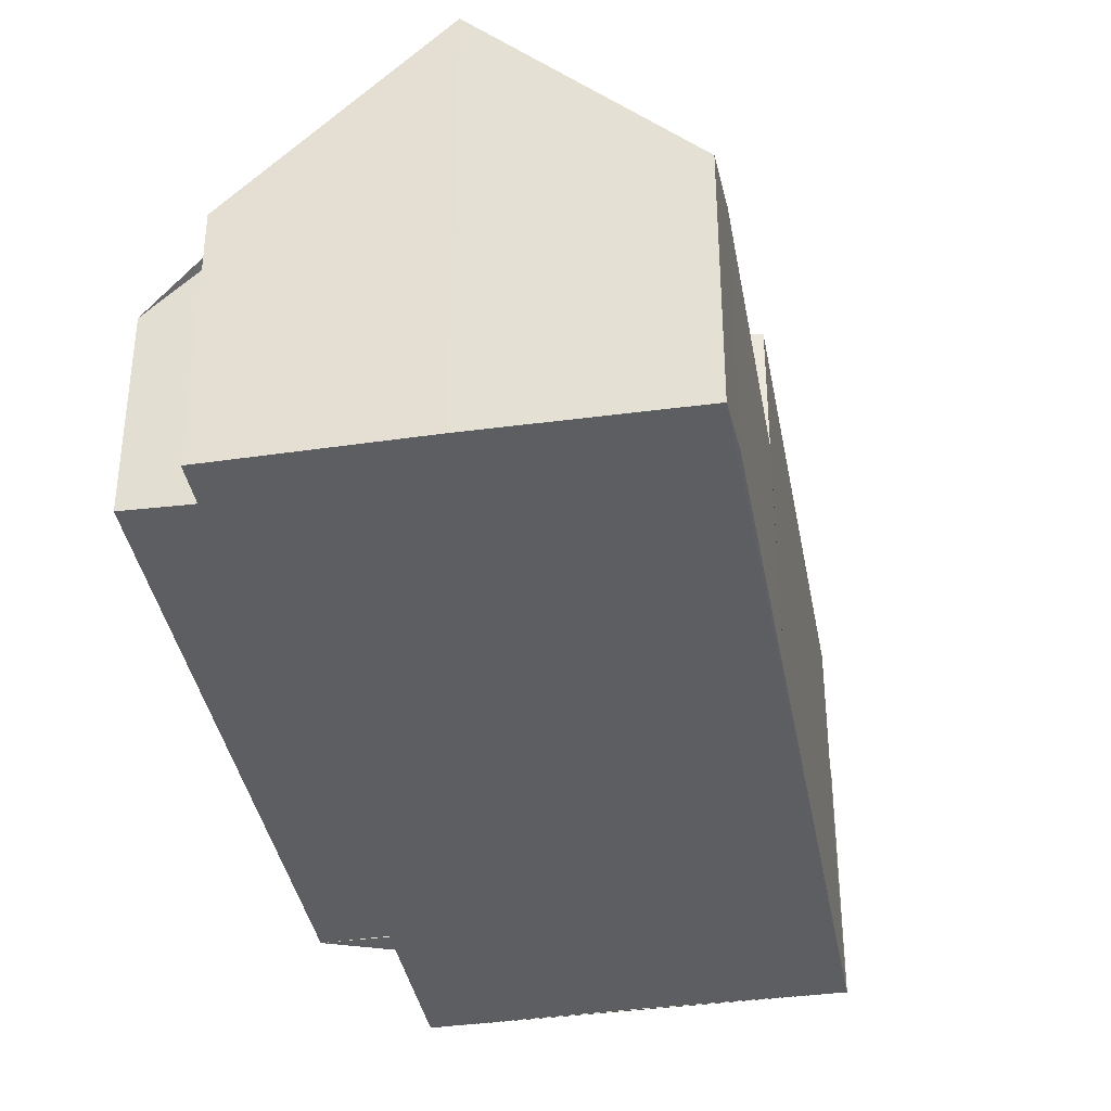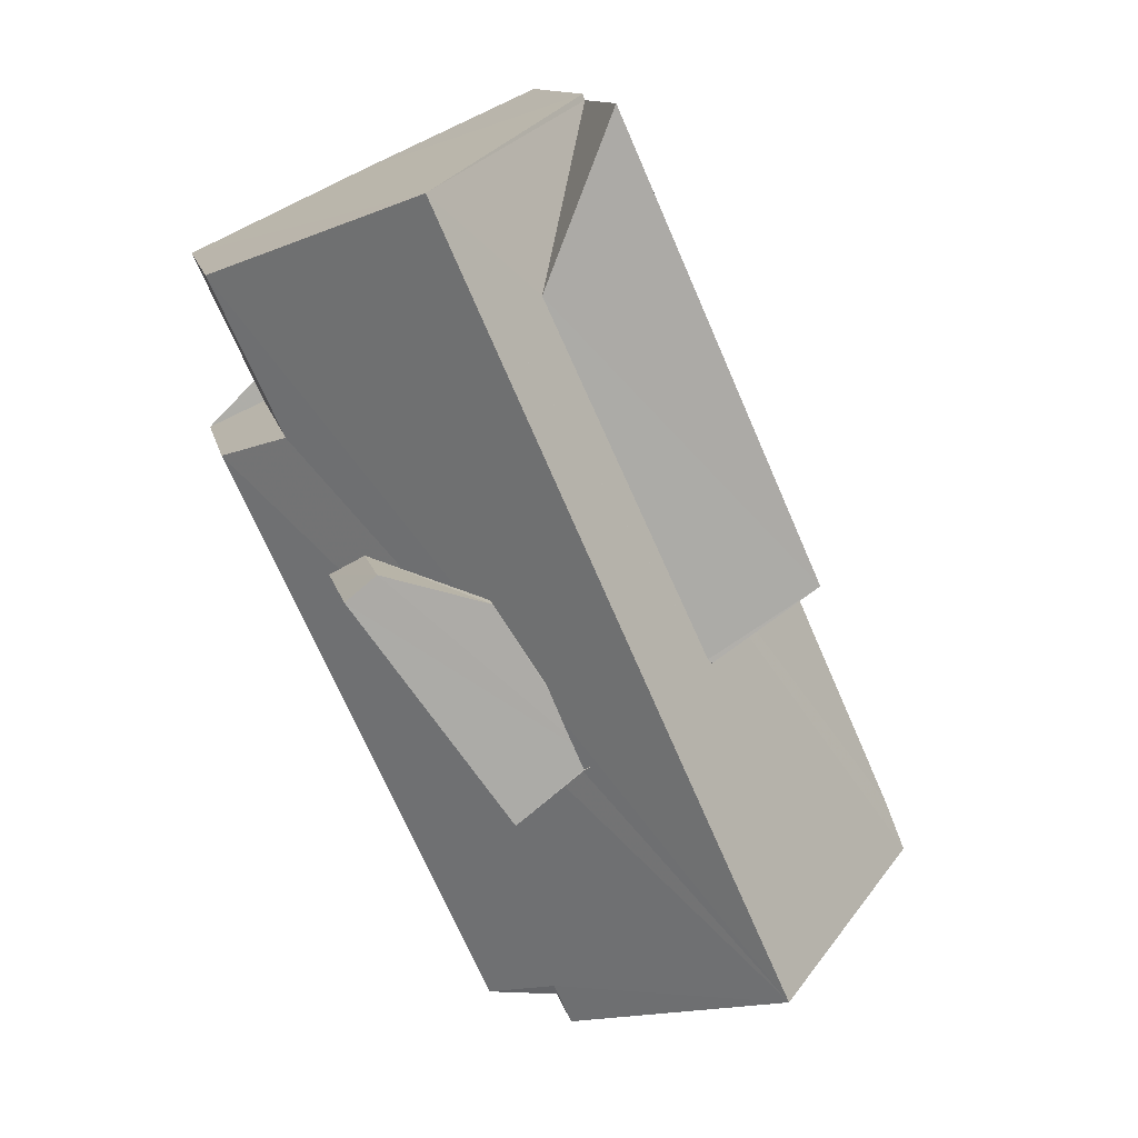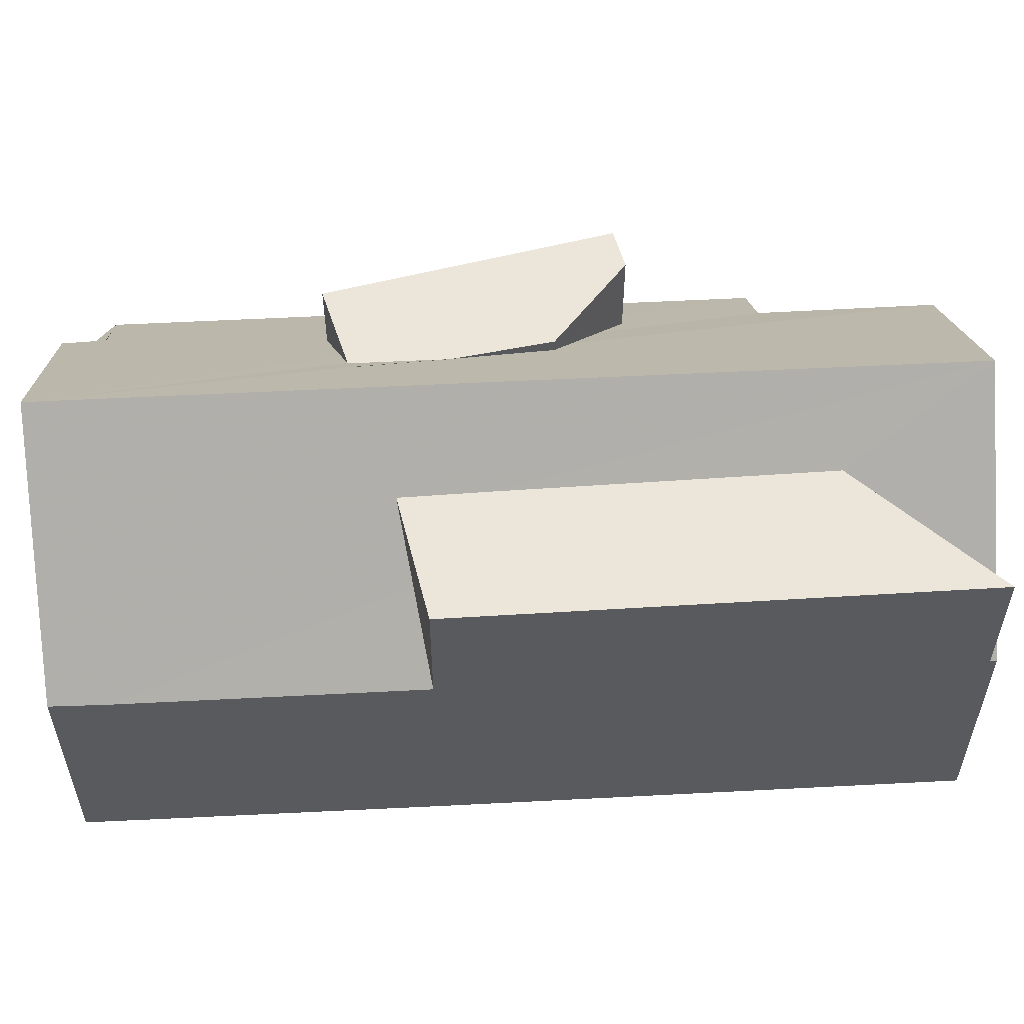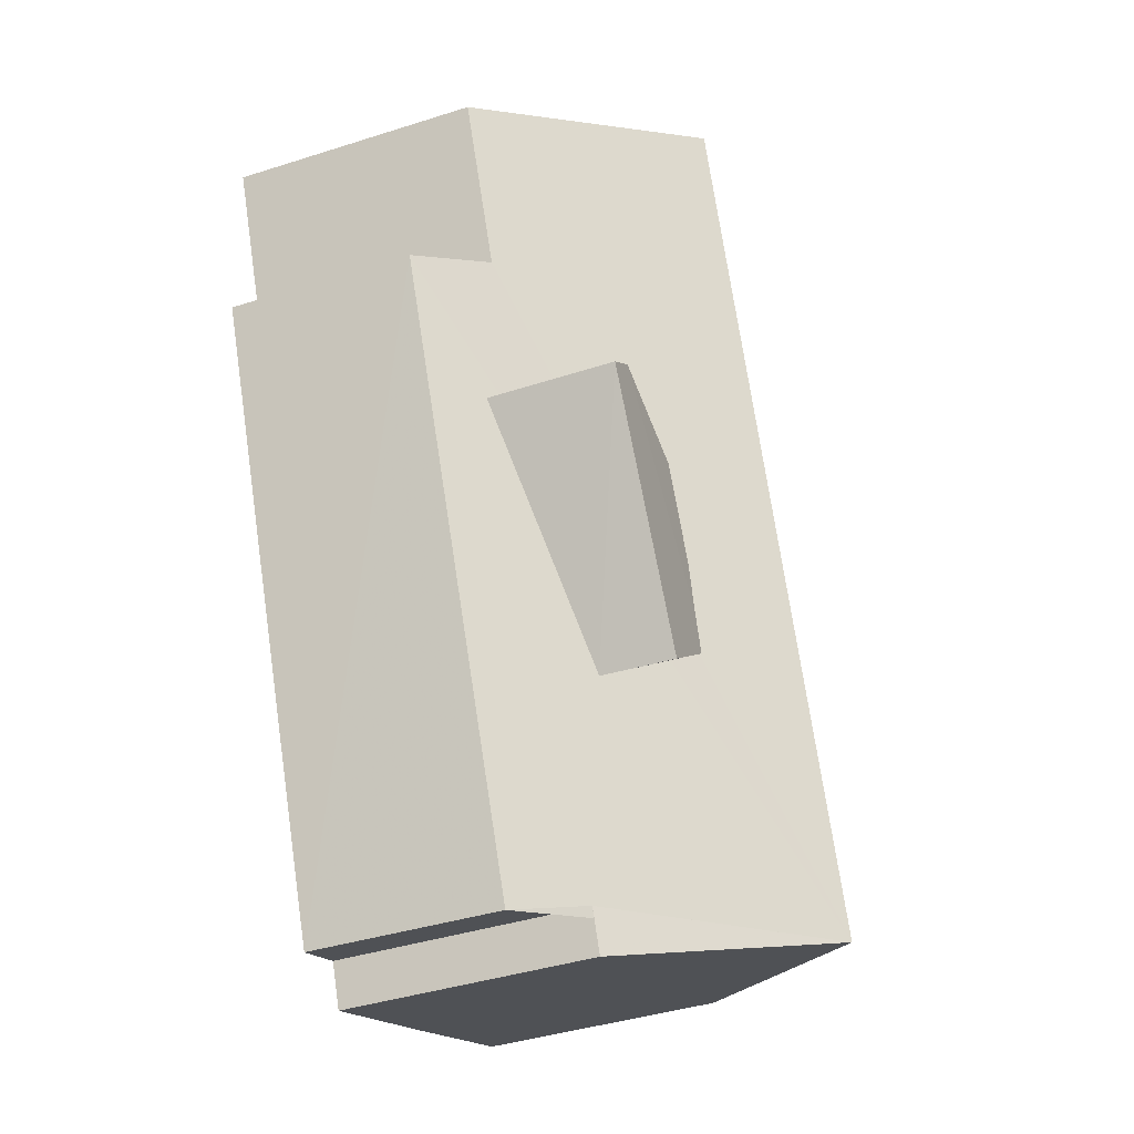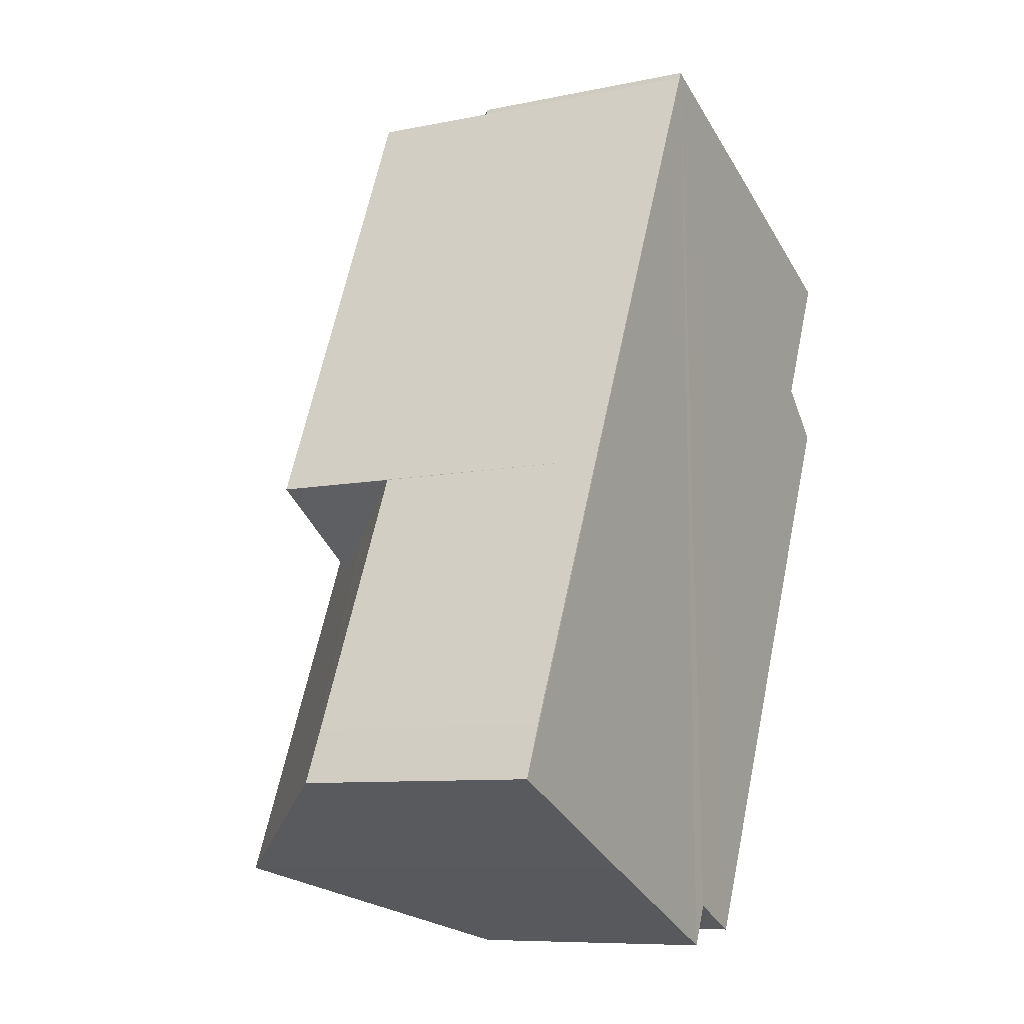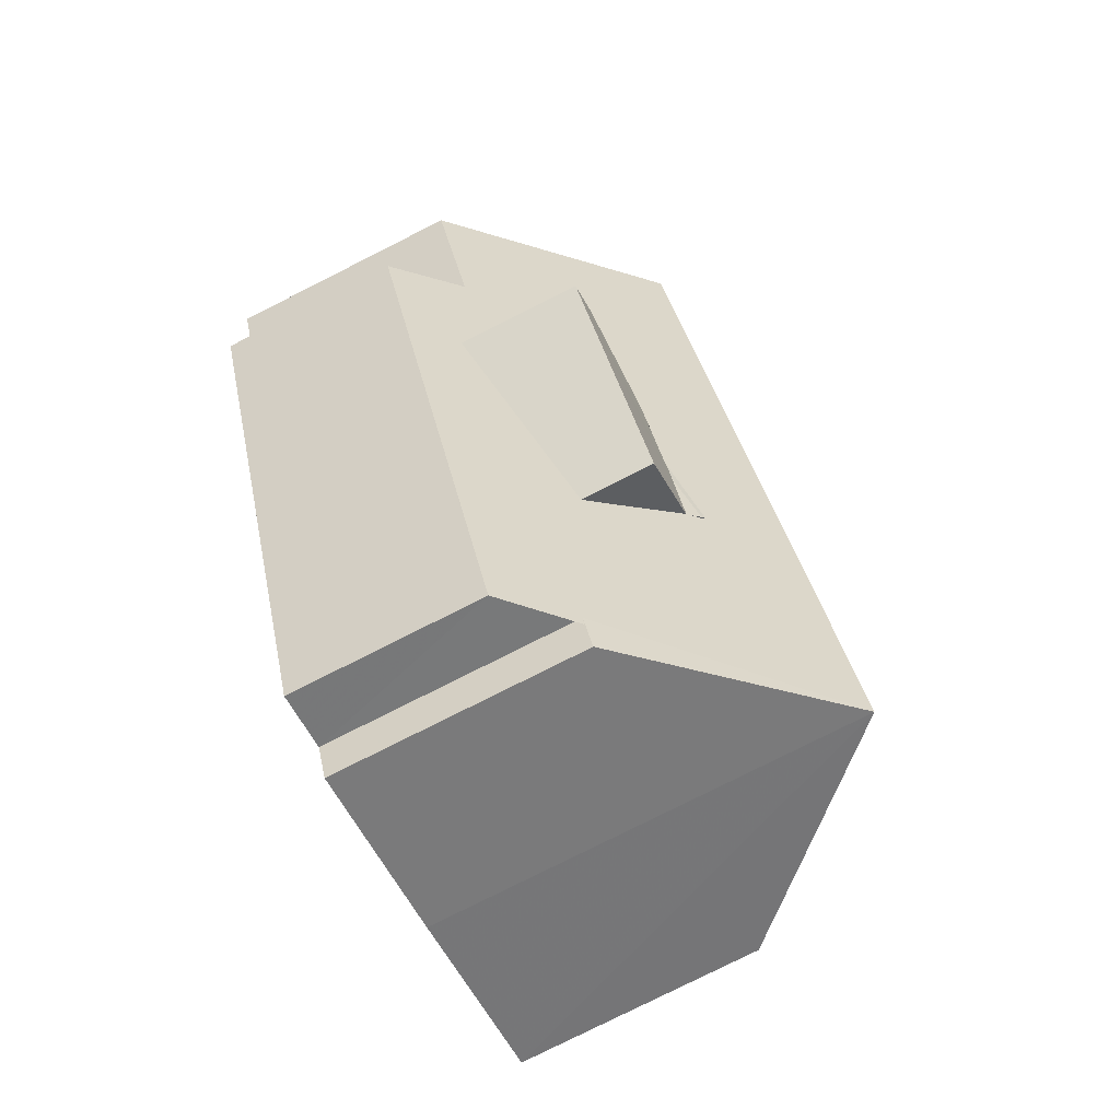
<metadata>
{"format":"obj","ext":"obj","renderer":"f3d","projection":"perspective","resolution":1024,"background":"white","views":[{"elev":-37.8,"azim":34.3,"up":"+Z"},{"elev":12.3,"azim":-11.7,"up":"+Y"},{"elev":58.3,"azim":111.0,"up":"+Z"},{"elev":-42.2,"azim":-69.3,"up":"+Y"},{"elev":-8.9,"azim":119.7,"up":"+Y"},{"elev":-79.0,"azim":-63.3,"up":"+Y"}]}
</metadata>
<code>
v 8.467e+04 4.468e+05 -0.142
v 8.467e+04 4.468e+05 -0.142
v 8.467e+04 4.468e+05 -0.142
v 8.467e+04 4.468e+05 -0.142
v 8.467e+04 4.468e+05 -0.142
v 8.467e+04 4.468e+05 -0.142
v 8.467e+04 4.468e+05 -0.142
v 8.466e+04 4.468e+05 -0.142
v 8.466e+04 4.468e+05 -0.142
v 8.466e+04 4.468e+05 -0.142
v 8.466e+04 4.468e+05 -0.142
v 8.466e+04 4.468e+05 -0.142
v 8.466e+04 4.468e+05 -0.142
v 8.466e+04 4.468e+05 3.808
v 8.466e+04 4.468e+05 2.846
v 8.466e+04 4.468e+05 3.796
v 8.466e+04 4.468e+05 5.557
v 8.466e+04 4.468e+05 3.509
v 8.466e+04 4.468e+05 4.33
v 8.466e+04 4.468e+05 5.527
v 8.467e+04 4.468e+05 5.706
v 8.467e+04 4.468e+05 5.68
v 8.467e+04 4.468e+05 3.752
v 8.467e+04 4.468e+05 5.798
v 8.467e+04 4.468e+05 5.706
v 8.466e+04 4.468e+05 2.91
v 8.466e+04 4.468e+05 3.854
v 8.467e+04 4.468e+05 3.858
v 8.467e+04 4.468e+05 6.8
v 8.467e+04 4.468e+05 3.731
v 8.467e+04 4.468e+05 3.755
v 8.466e+04 4.468e+05 6.817
v 8.467e+04 4.468e+05 5.919
v 8.467e+04 4.468e+05 3.789
v 8.466e+04 4.468e+05 5.797
v 8.467e+04 4.468e+05 3.789
v 8.466e+04 4.468e+05 5.586
v 8.466e+04 4.468e+05 4.096
v 8.467e+04 4.468e+05 5.817
v 8.467e+04 4.468e+05 5.602
v 8.467e+04 4.468e+05 5.59
v 8.466e+04 4.468e+05 5.628
v 8.466e+04 4.468e+05 5.405
v 8.466e+04 4.468e+05 5.615
f 1 2 3 4 5 6 7 8 9 10 11 12 13
f 14 11 10 15
f 16 12 11 14
f 17 18 19 20
f 21 22 23 24
f 22 21 25
f 15 10 9 26
f 26 9 8 27
f 27 8 7 28
f 28 7 6 29
f 30 4 3 23
f 29 6 5 31
f 31 5 4 30
f 32 13 12 16
f 33 34 35
f 36 1 13 32
f 34 2 1 36
f 37 38 18 17
f 39 40 41
f 20 19 41
f 24 23 3 2 34 33
f 42 43 38 37
f 43 42 44
f 40 39 44
f 29 32 16 14 15 26 27 28
f 24 33 35 25 21
f 32 29 31 30 23 22 25 35 34 36
f 40 44 42 37 17 20 41

</code>
